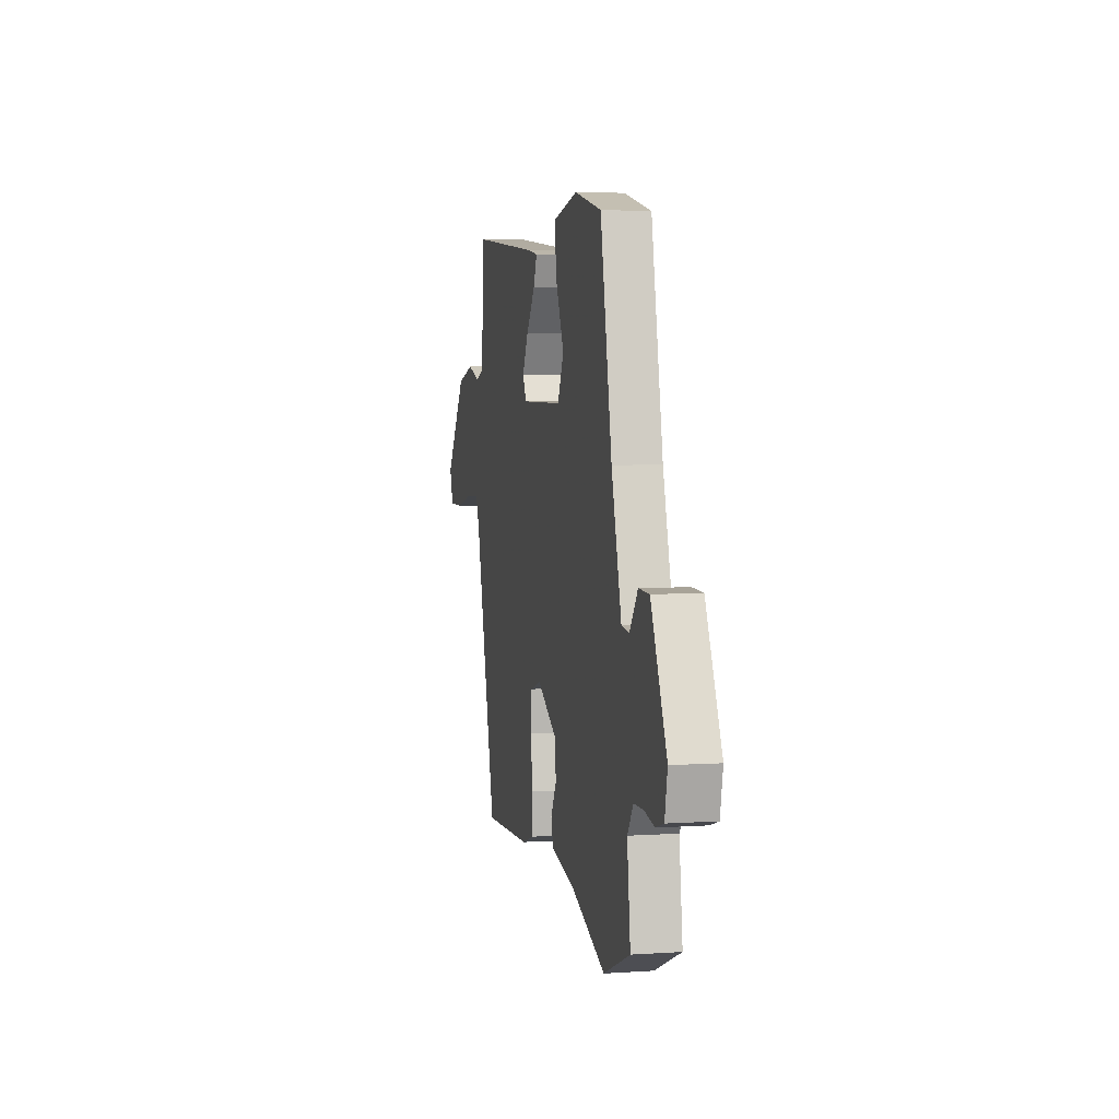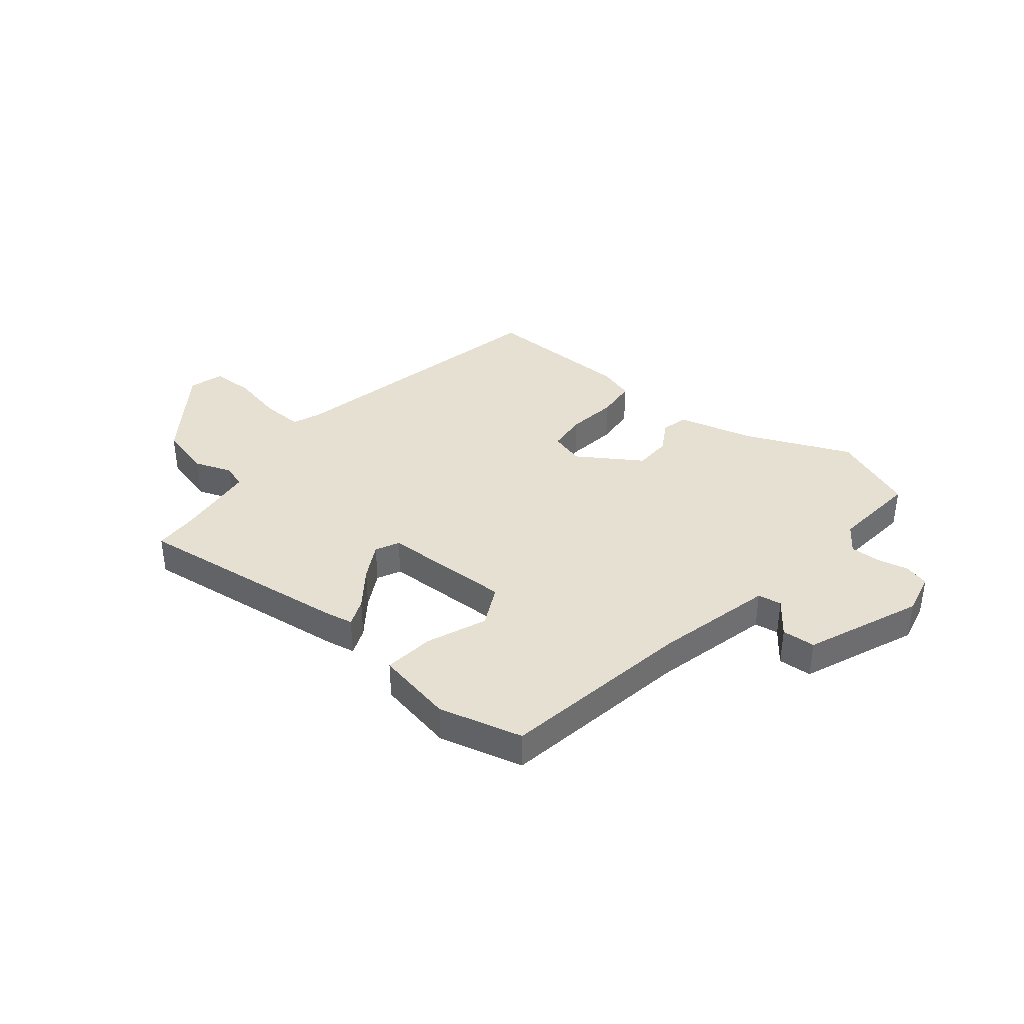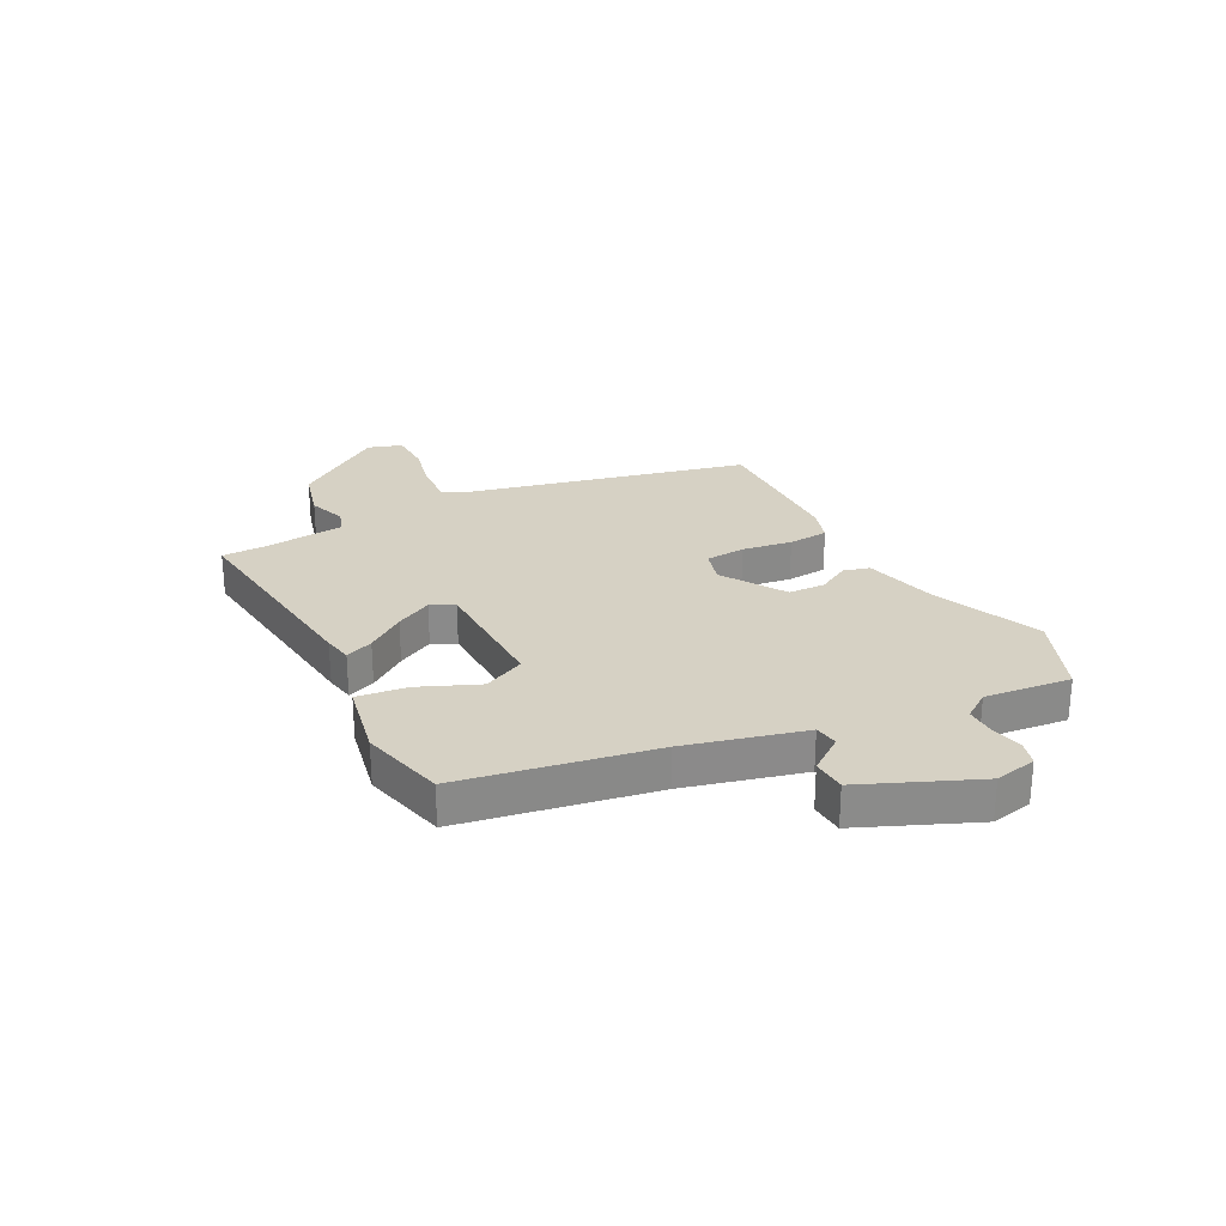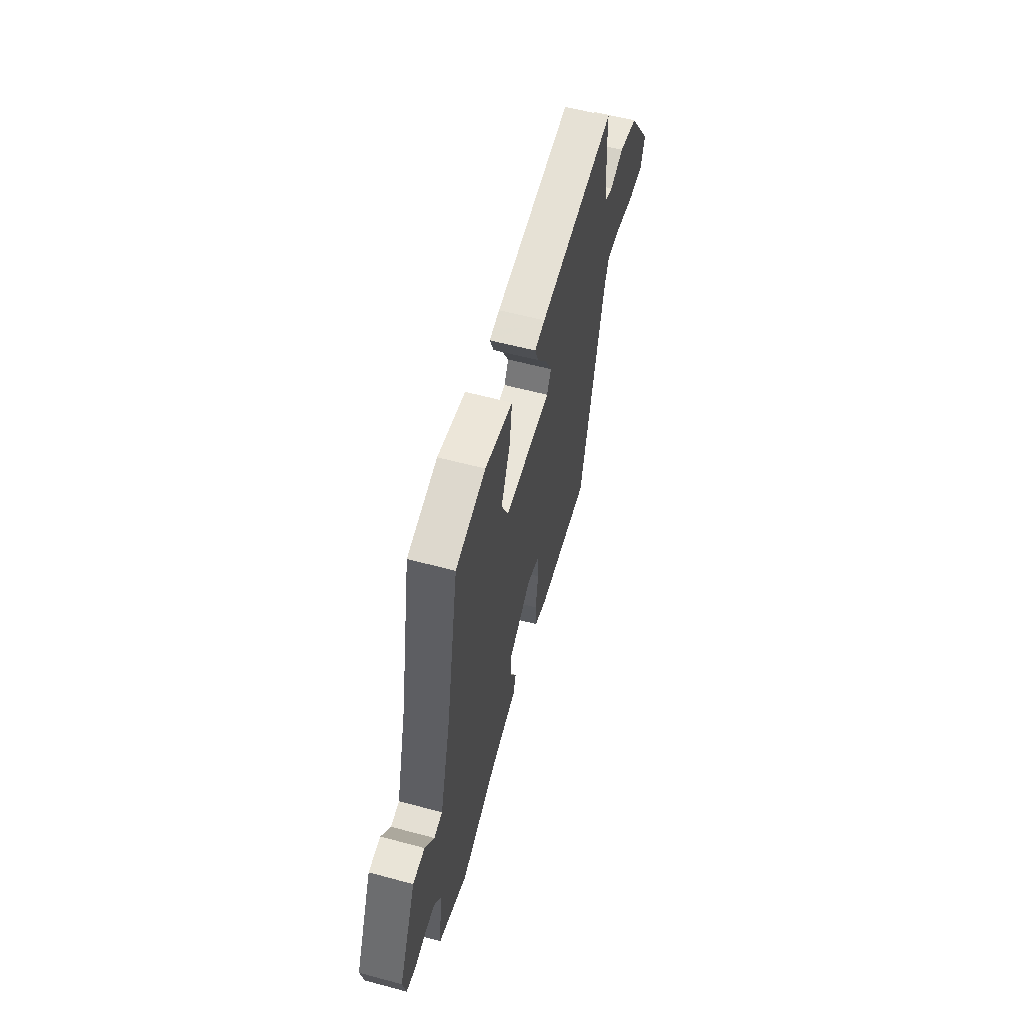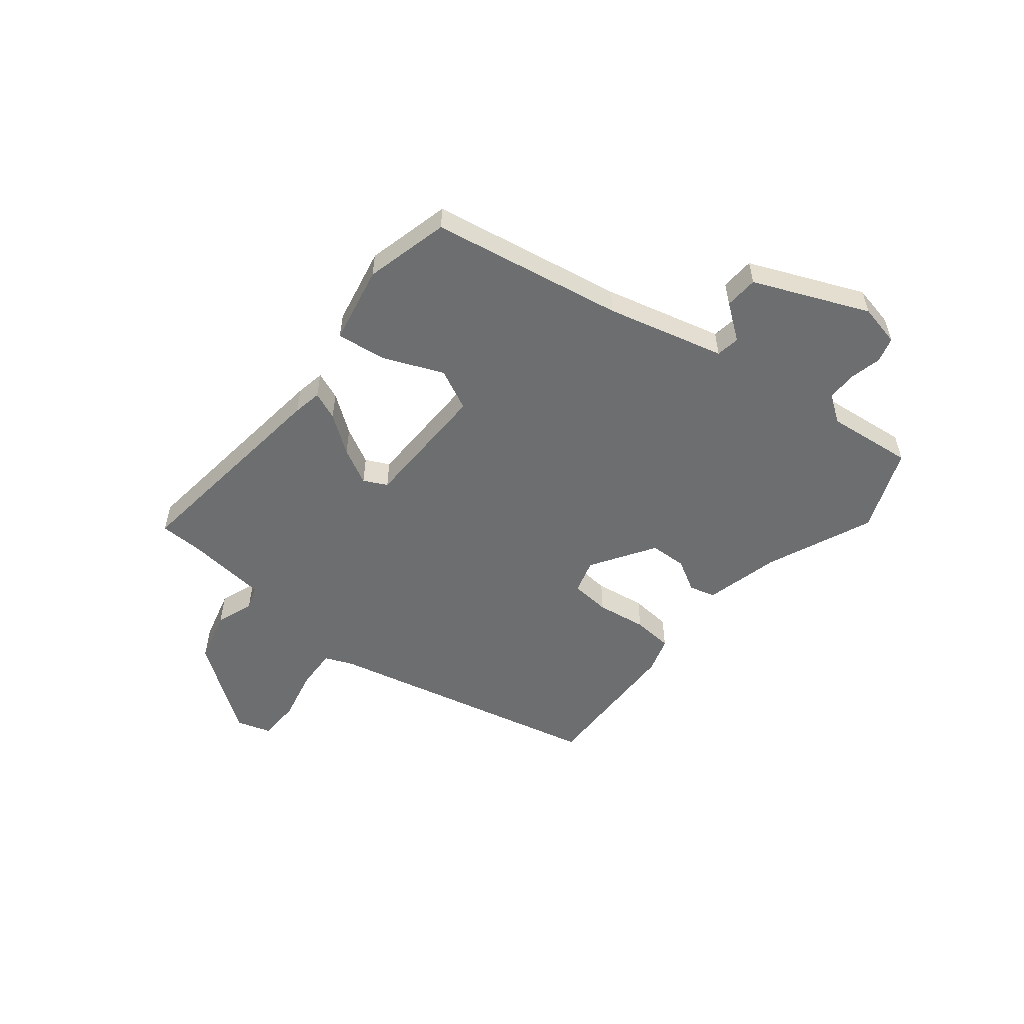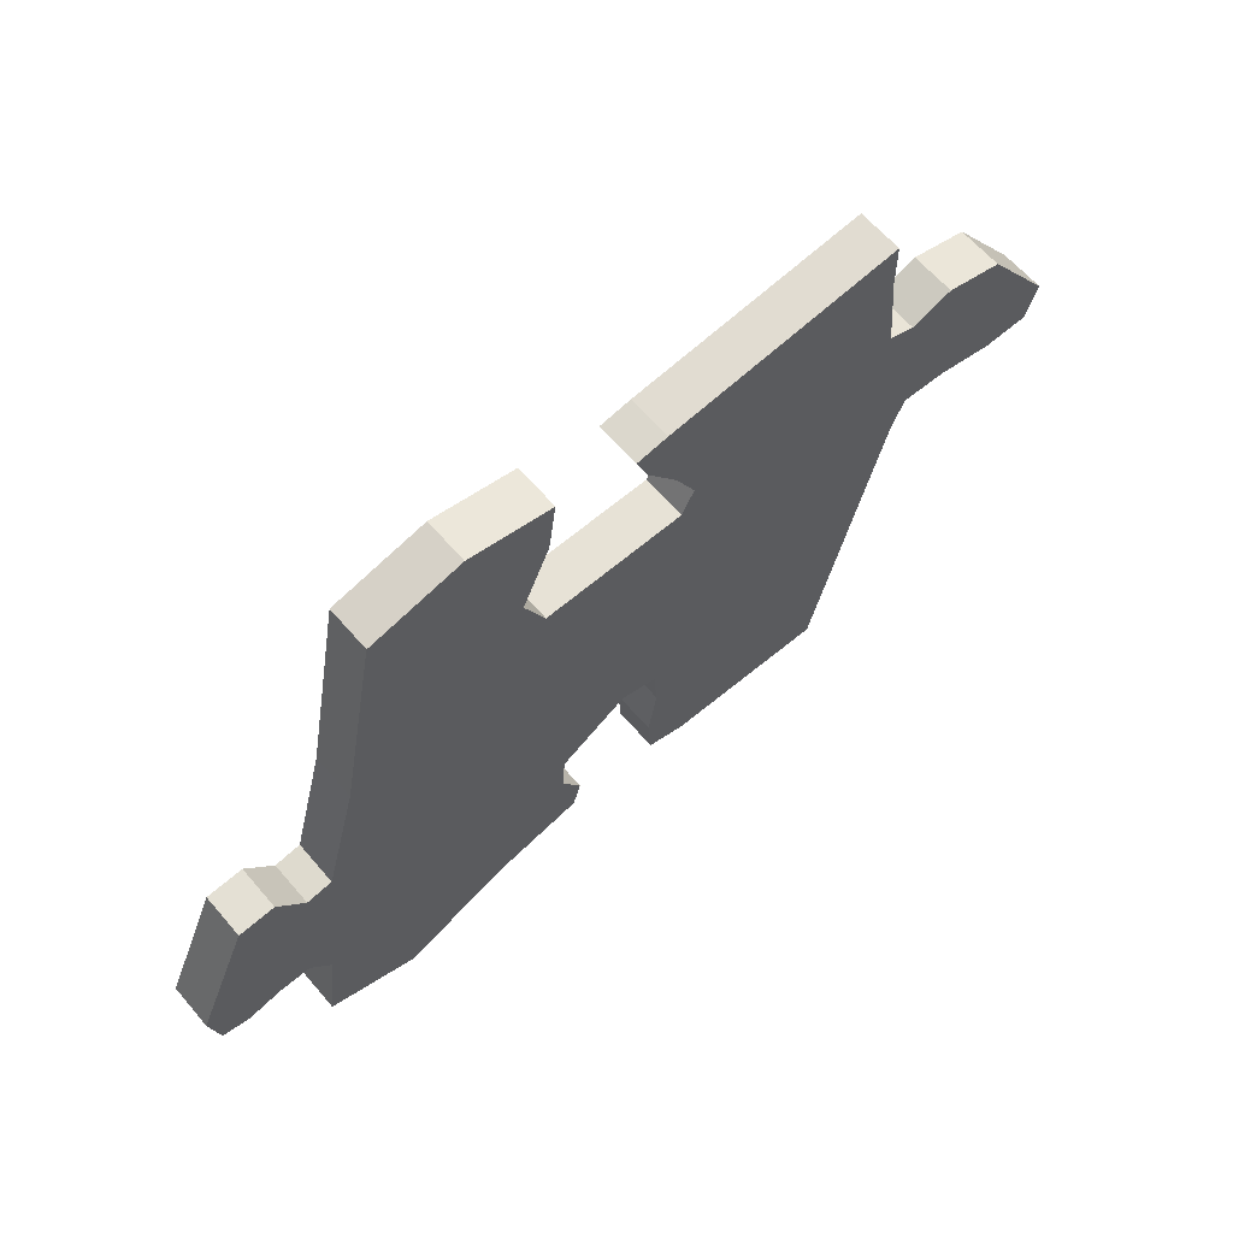
<metadata>
{"format":"obj","ext":"obj","renderer":"f3d","projection":"perspective","resolution":1024,"background":"white","views":[{"elev":4.0,"azim":77.5,"up":"+Z"},{"elev":38.3,"azim":38.2,"up":"+Y"},{"elev":26.6,"azim":62.0,"up":"+Y"},{"elev":57.9,"azim":105.6,"up":"+Z"},{"elev":-54.2,"azim":50.7,"up":"+Y"},{"elev":63.1,"azim":139.4,"up":"+Z"}]}
</metadata>
<code>
v 0.392 0.07 0.492
v 0.455 0.07 0.154
v 0.51 0.07 -0.053
v 0.552 0.07 -0.059
v 0.597 0.07 0.003
v 0.656 0.07 0
v 0.743 0.07 -0.2
v 0.728 0.07 -0.274
v 0.684 0.07 -0.287
v 0.629 0.07 -0.275
v 0.576 0.07 -0.275
v 0.543 0.07 -0.323
v 0.561 0.07 -0.475
v 0.415 0.07 -0.535
v 0.228 0.07 -0.457
v 0.095 0.07 -0.425
v 0.082 0.07 -0.379
v 0.113 0.07 -0.323
v 0.11 0.07 -0.258
v -0.002 0.07 -0.188
v -0.062 0.07 -0.206
v -0.067 0.07 -0.276
v -0.053 0.07 -0.364
v -0.058 0.07 -0.435
v -0.12 0.07 -0.455
v -0.384 0.07 -0.463
v -0.503 0.07 0.024
v -0.524 0.07 0.073
v -0.597 0.07 0.069
v -0.688 0.07 0.048
v -0.762 0.07 0.049
v -0.782 0.07 0.109
v -0.67 0.07 0.27
v -0.578 0.07 0.295
v -0.511 0.07 0.272
v -0.469 0.07 0.287
v -0.456 0.07 0.429
v -0.455 0.07 0.507
v -0.073 0.07 0.466
v -0.022 0.07 0.457
v -0.041 0.07 0.408
v -0.089 0.07 0.341
v -0.122 0.07 0.277
v -0.101 0.07 0.236
v 0.129 0.07 0.234
v 0.163 0.07 0.307
v 0.118 0.07 0.411
v 0.106 0.07 0.499
v 0.243 0.07 0.528
v 0.392 0 0.492
v 0.455 0 0.154
v 0.51 0 -0.053
v 0.552 0 -0.059
v 0.597 0 0.003
v 0.656 0 0
v 0.743 0 -0.2
v 0.728 0 -0.274
v 0.684 0 -0.287
v 0.629 0 -0.275
v 0.576 0 -0.275
v 0.543 0 -0.323
v 0.561 0 -0.475
v 0.415 0 -0.535
v 0.228 0 -0.457
v 0.095 0 -0.425
v 0.082 0 -0.379
v 0.113 0 -0.323
v 0.11 0 -0.258
v -0.002 0 -0.188
v -0.062 0 -0.206
v -0.067 0 -0.276
v -0.053 0 -0.364
v -0.058 0 -0.435
v -0.12 0 -0.455
v -0.384 0 -0.463
v -0.503 0 0.024
v -0.524 0 0.073
v -0.597 0 0.069
v -0.688 0 0.048
v -0.762 0 0.049
v -0.782 0 0.109
v -0.67 0 0.27
v -0.578 0 0.295
v -0.511 0 0.272
v -0.469 0 0.287
v -0.456 0 0.429
v -0.455 0 0.507
v -0.073 0 0.466
v -0.022 0 0.457
v -0.041 0 0.408
v -0.089 0 0.341
v -0.122 0 0.277
v -0.101 0 0.236
v 0.129 0 0.234
v 0.163 0 0.307
v 0.118 0 0.411
v 0.106 0 0.499
v 0.243 0 0.528
f 46 47 48 49
f 46 49 1 2
f 45 46 2 3
f 44 45 3
f 39 40 41 42
f 37 38 39 42
f 36 37 42 43
f 35 36 43 44
f 33 34 35
f 29 30 31 32
f 28 29 32 33
f 24 25 26 27
f 22 23 24 27
f 21 22 27 28
f 20 21 28 33
f 15 16 17 18
f 15 18 19
f 12 13 14 15
f 11 12 15 19
f 10 11 19 20
f 8 9 10
f 4 5 6 7
f 3 4 7 8
f 20 33 35 44
f 10 20 44
f 3 8 10 44
f 98 97 96 95
f 51 50 98 95
f 52 51 95 94
f 52 94 93
f 91 90 89 88
f 91 88 87 86
f 92 91 86 85
f 93 92 85 84
f 84 83 82
f 81 80 79 78
f 82 81 78 77
f 76 75 74 73
f 76 73 72 71
f 77 76 71 70
f 82 77 70 69
f 67 66 65 64
f 68 67 64
f 64 63 62 61
f 68 64 61 60
f 69 68 60 59
f 59 58 57
f 56 55 54 53
f 57 56 53 52
f 93 84 82 69
f 93 69 59
f 93 59 57 52
f 1 50 51 2
f 2 51 52 3
f 3 52 53 4
f 4 53 54 5
f 5 54 55 6
f 6 55 56 7
f 7 56 57 8
f 8 57 58 9
f 9 58 59 10
f 10 59 60 11
f 11 60 61 12
f 12 61 62 13
f 13 62 63 14
f 14 63 64 15
f 15 64 65 16
f 16 65 66 17
f 17 66 67 18
f 18 67 68 19
f 19 68 69 20
f 20 69 70 21
f 21 70 71 22
f 22 71 72 23
f 23 72 73 24
f 24 73 74 25
f 25 74 75 26
f 26 75 76 27
f 27 76 77 28
f 28 77 78 29
f 29 78 79 30
f 30 79 80 31
f 31 80 81 32
f 32 81 82 33
f 33 82 83 34
f 34 83 84 35
f 35 84 85 36
f 36 85 86 37
f 37 86 87 38
f 38 87 88 39
f 39 88 89 40
f 40 89 90 41
f 41 90 91 42
f 42 91 92 43
f 43 92 93 44
f 44 93 94 45
f 45 94 95 46
f 46 95 96 47
f 47 96 97 48
f 48 97 98 49
f 49 98 50 1

</code>
